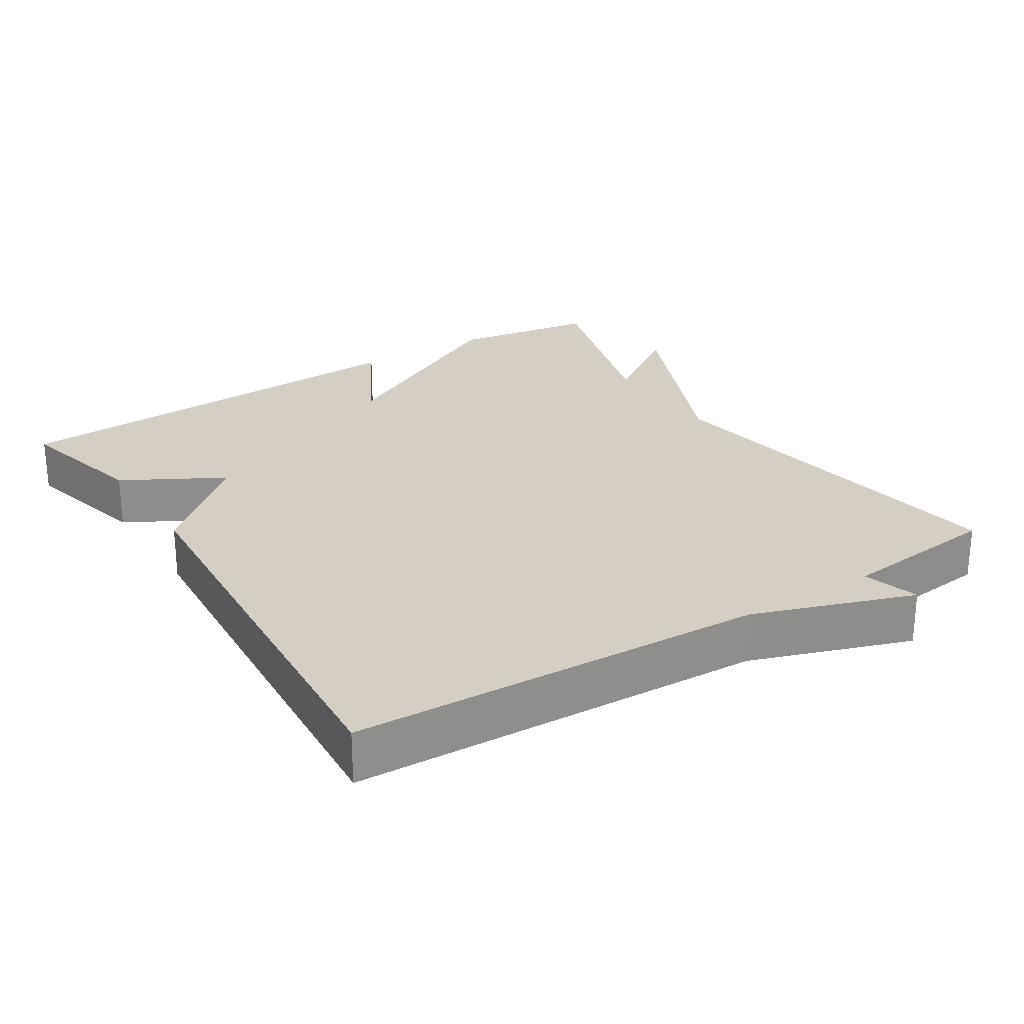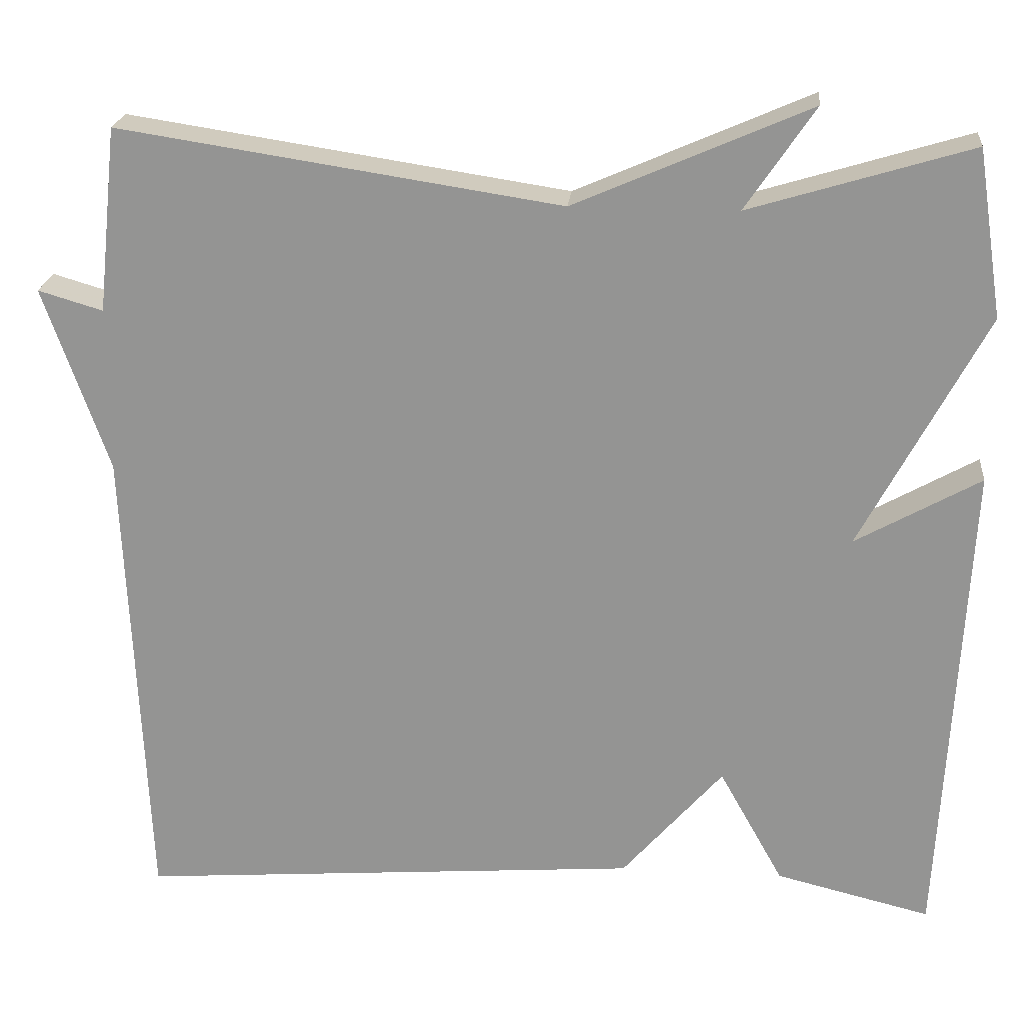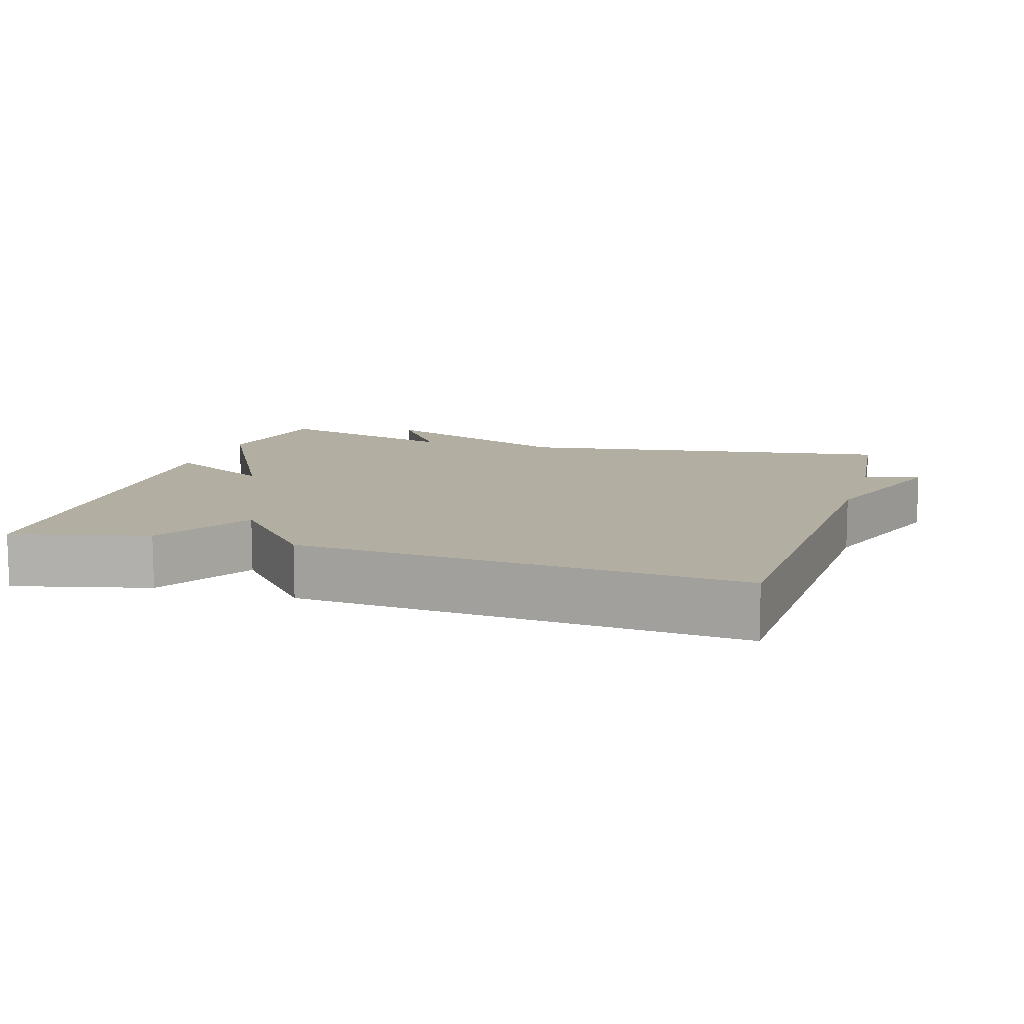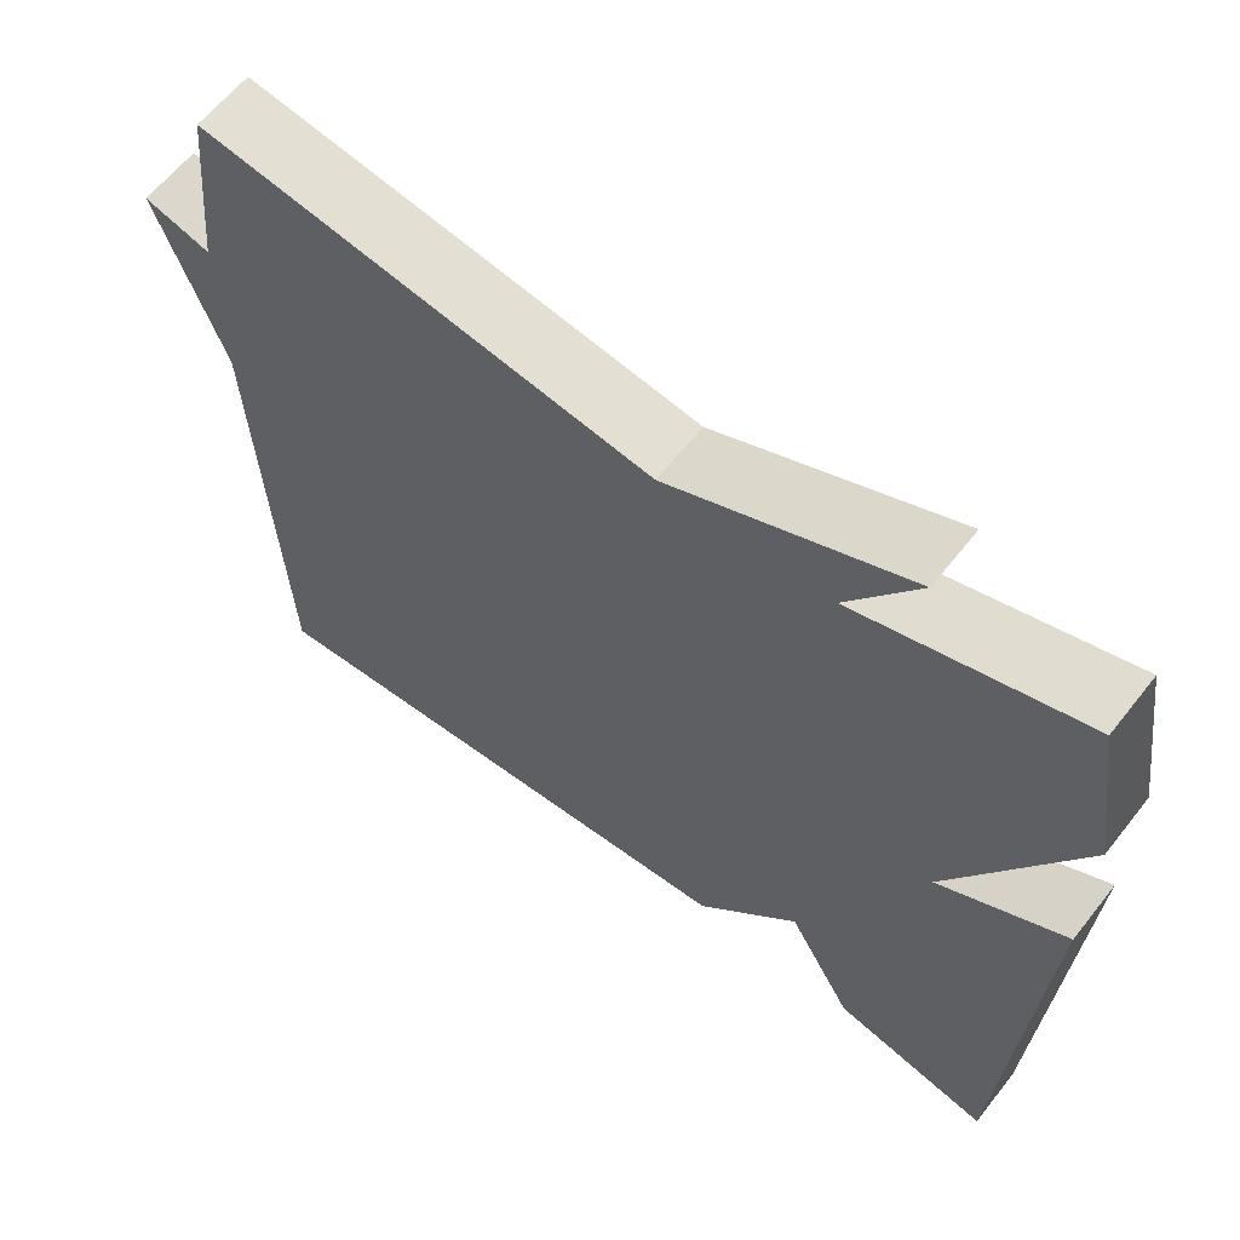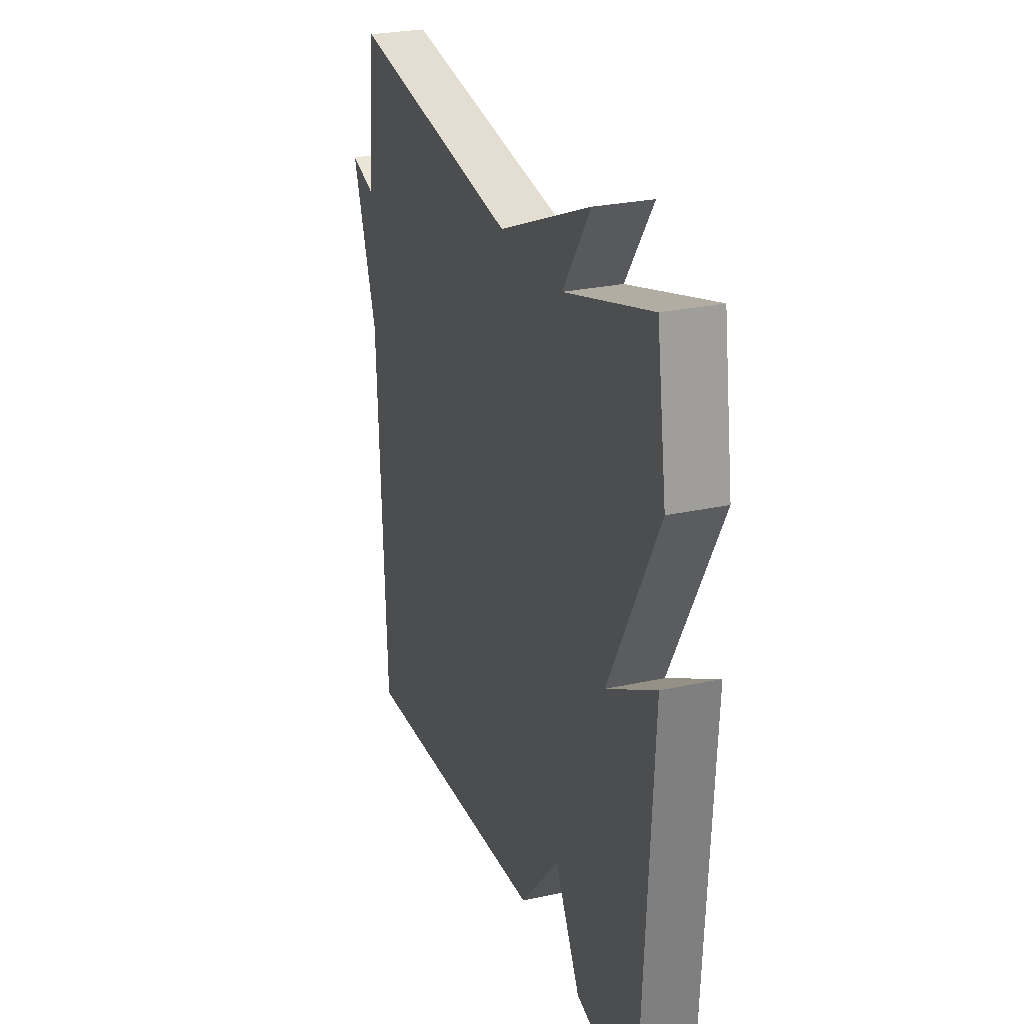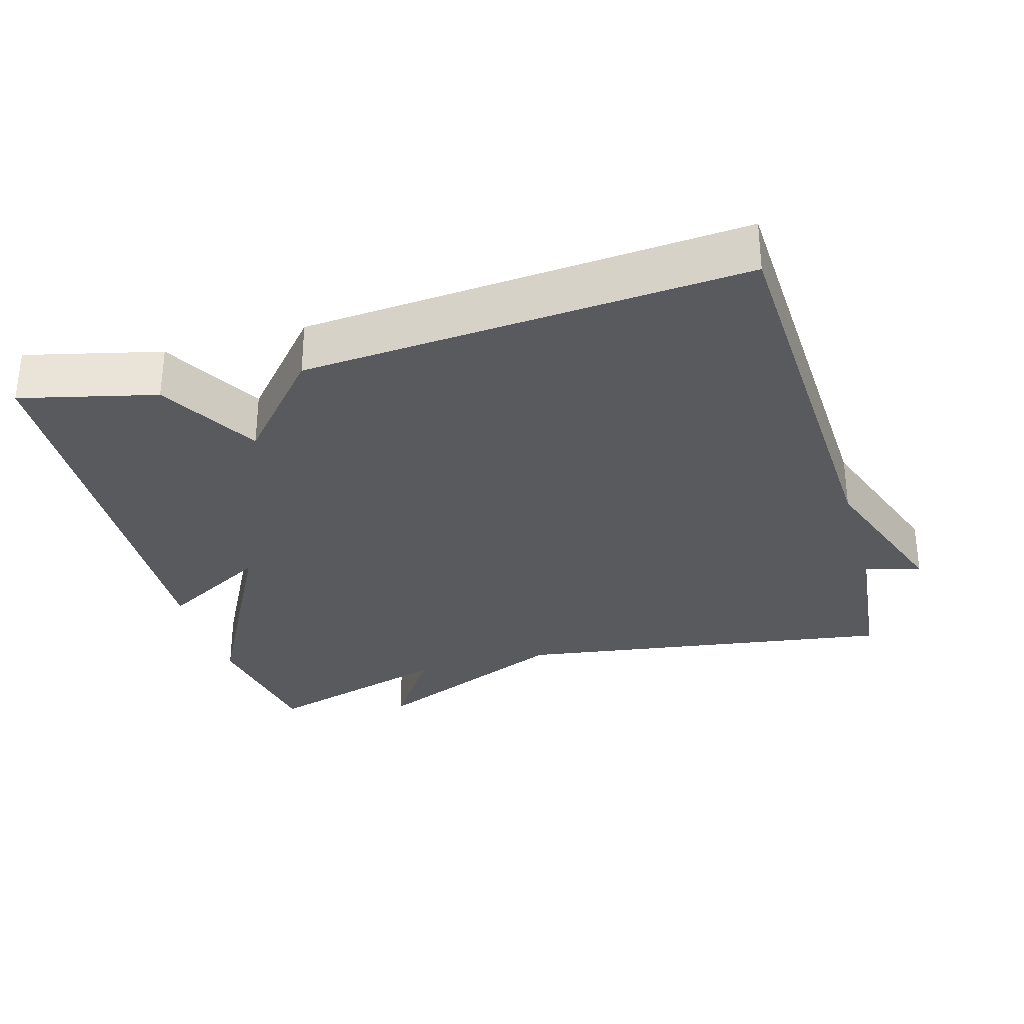
<metadata>
{"format":"obj","ext":"obj","renderer":"f3d","projection":"perspective","resolution":1024,"background":"white","views":[{"elev":25.7,"azim":-122.6,"up":"+Y"},{"elev":22.1,"azim":5.4,"up":"+Z"},{"elev":10.7,"azim":-163.0,"up":"+Y"},{"elev":62.2,"azim":38.2,"up":"+Z"},{"elev":27.1,"azim":71.2,"up":"+Z"},{"elev":-30.9,"azim":-163.9,"up":"+Y"}]}
</metadata>
<code>
v -0.5 0.07 -0.5
v -0.524 0.07 0.077
v -0.602 0.07 0.3
v -0.524 0.07 0.277
v -0.5 0.07 0.5
v 0.032 0.07 0.419
v 0.316 0.07 0.543
v 0.232 0.07 0.419
v 0.5 0.07 0.5
v 0.531 0.07 0.298
v 0.38 0.07 0.013
v 0.531 0.07 0.098
v 0.5 0.07 -0.5
v 0.312 0.07 -0.454
v 0.234 0.07 -0.314
v 0.112 0.07 -0.454
v -0.5 0 -0.5
v -0.524 0 0.077
v -0.602 0 0.3
v -0.524 0 0.277
v -0.5 0 0.5
v 0.032 0 0.419
v 0.316 0 0.543
v 0.232 0 0.419
v 0.5 0 0.5
v 0.531 0 0.298
v 0.38 0 0.013
v 0.531 0 0.098
v 0.5 0 -0.5
v 0.312 0 -0.454
v 0.234 0 -0.314
v 0.112 0 -0.454
f 15 16 1 2
f 13 14 15
f 12 13 15
f 11 12 15
f 11 15 2
f 10 11 2
f 9 10 2
f 8 9 2
f 6 7 8 2
f 4 5 6 2
f 2 3 4
f 18 17 32 31
f 31 30 29
f 31 29 28
f 31 28 27
f 18 31 27
f 18 27 26
f 18 26 25
f 18 25 24
f 18 24 23 22
f 18 22 21 20
f 20 19 18
f 1 17 18 2
f 2 18 19 3
f 3 19 20 4
f 4 20 21 5
f 5 21 22 6
f 6 22 23 7
f 7 23 24 8
f 8 24 25 9
f 9 25 26 10
f 10 26 27 11
f 11 27 28 12
f 12 28 29 13
f 13 29 30 14
f 14 30 31 15
f 15 31 32 16
f 16 32 17 1

</code>
